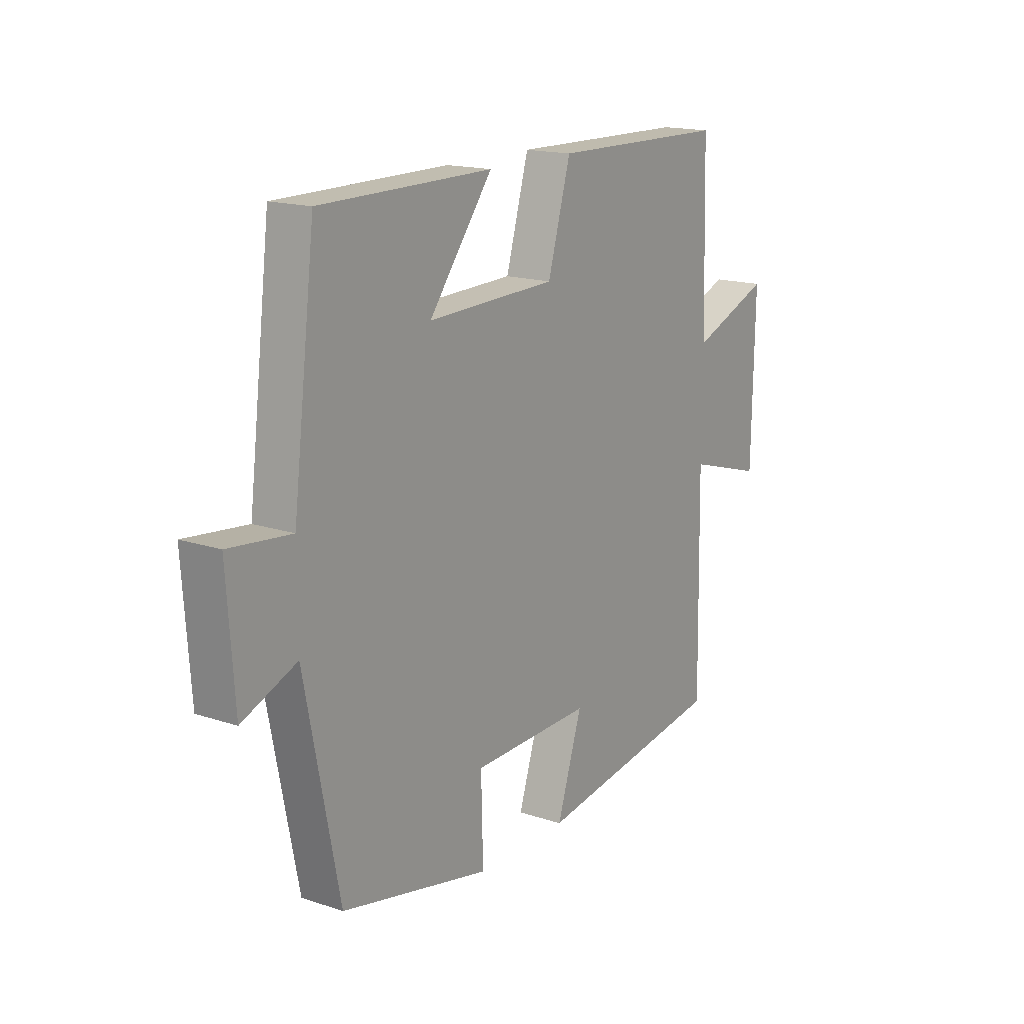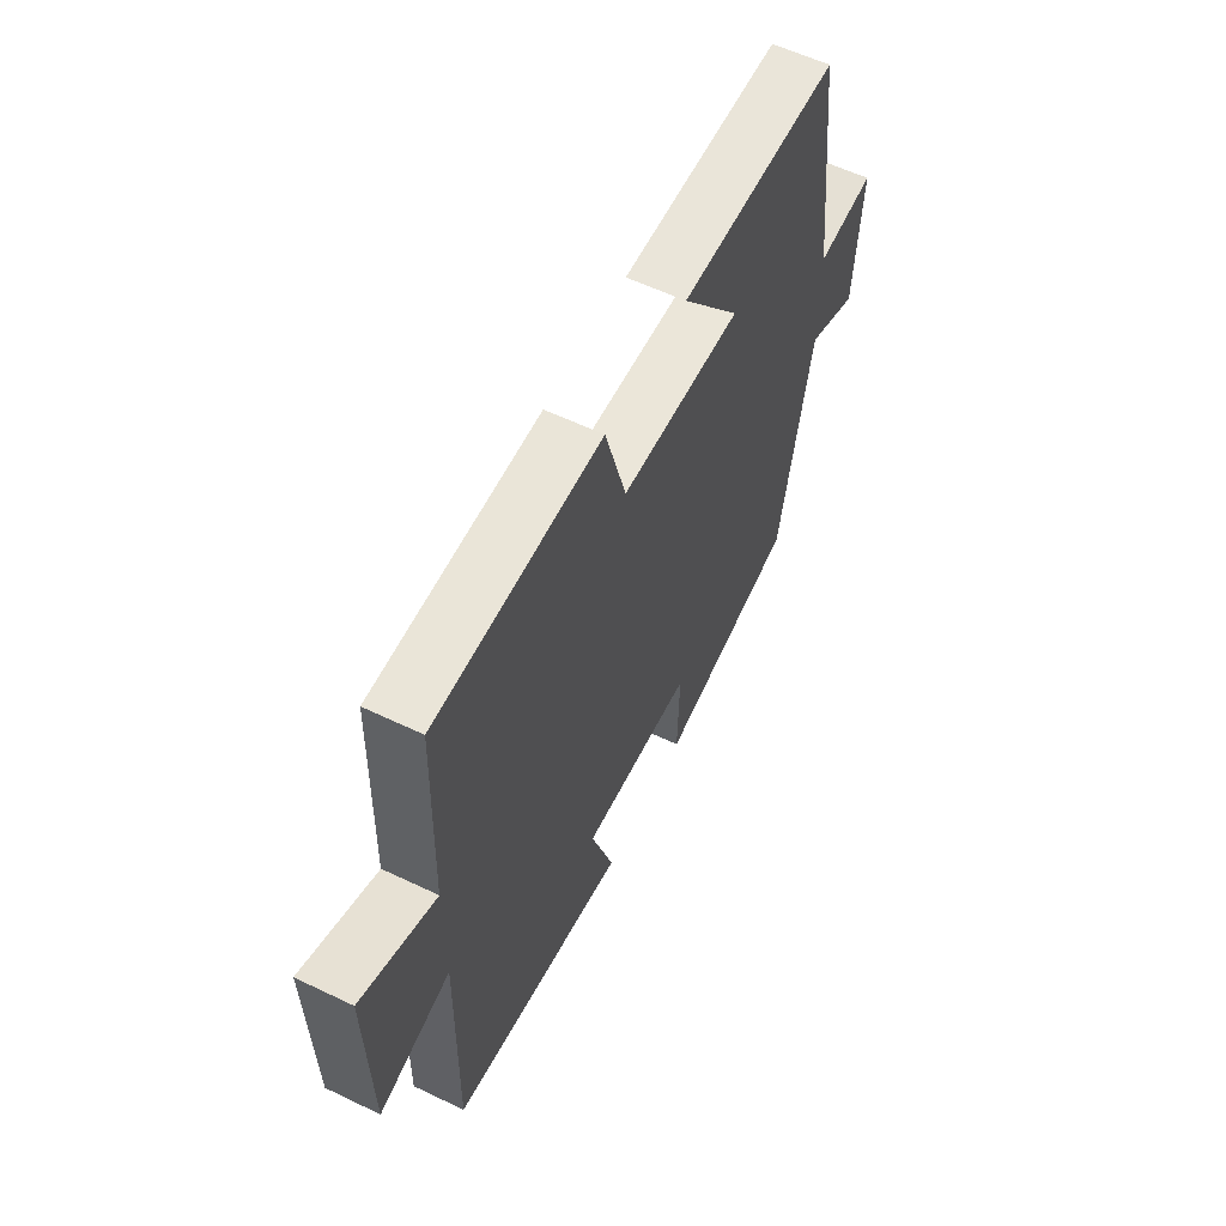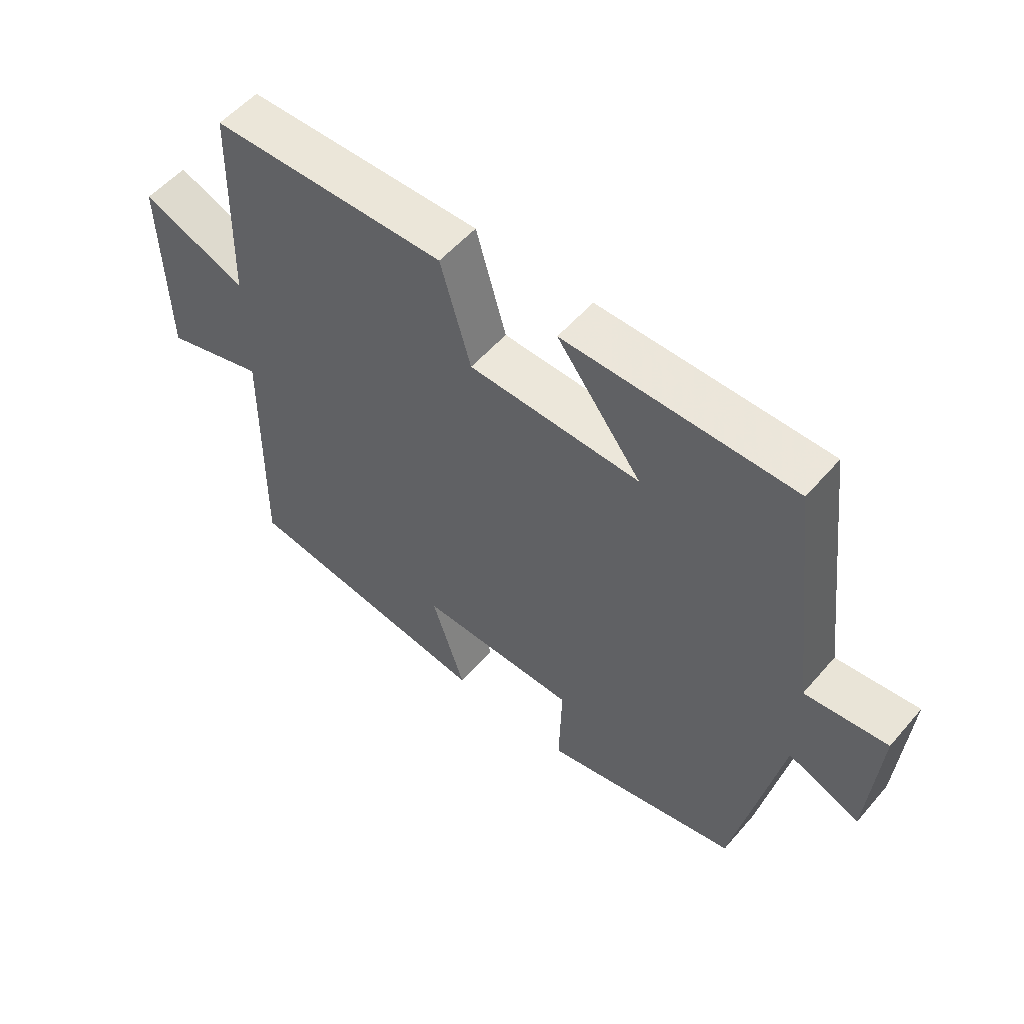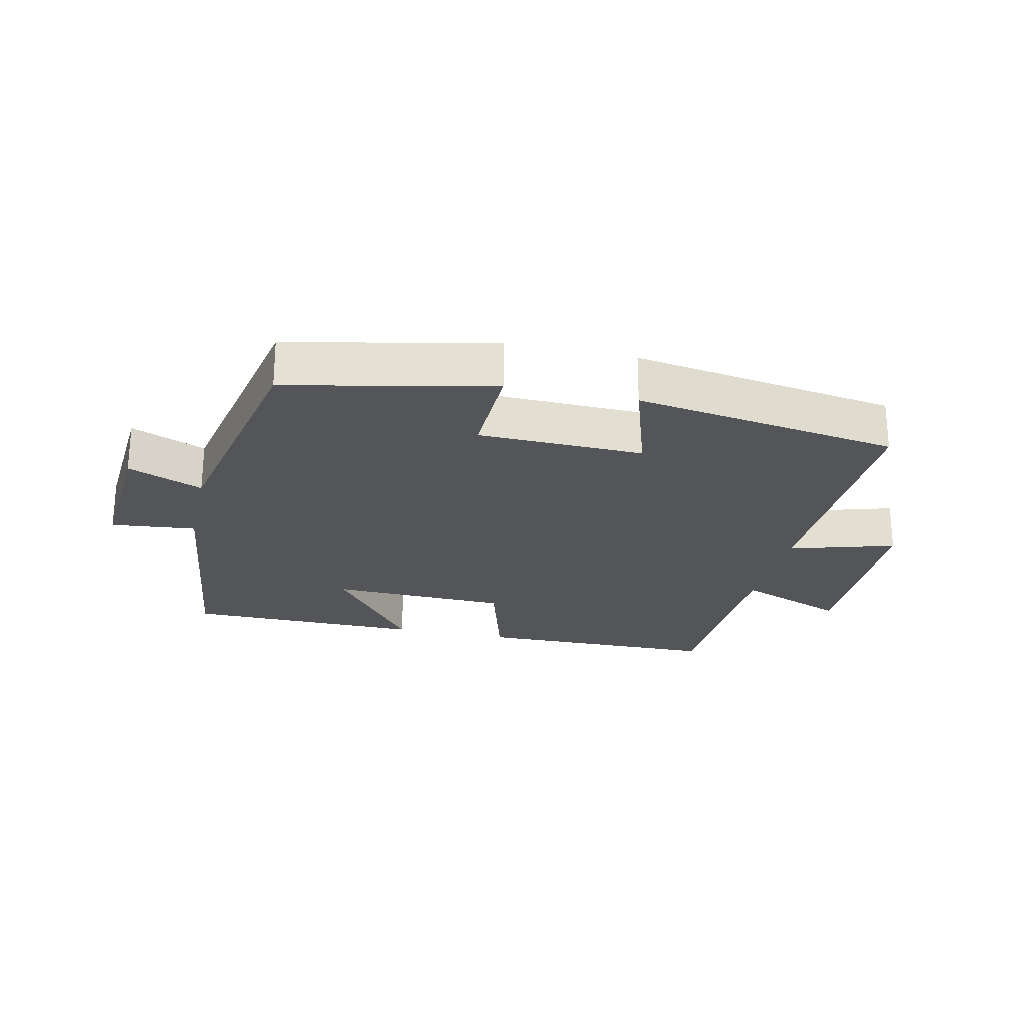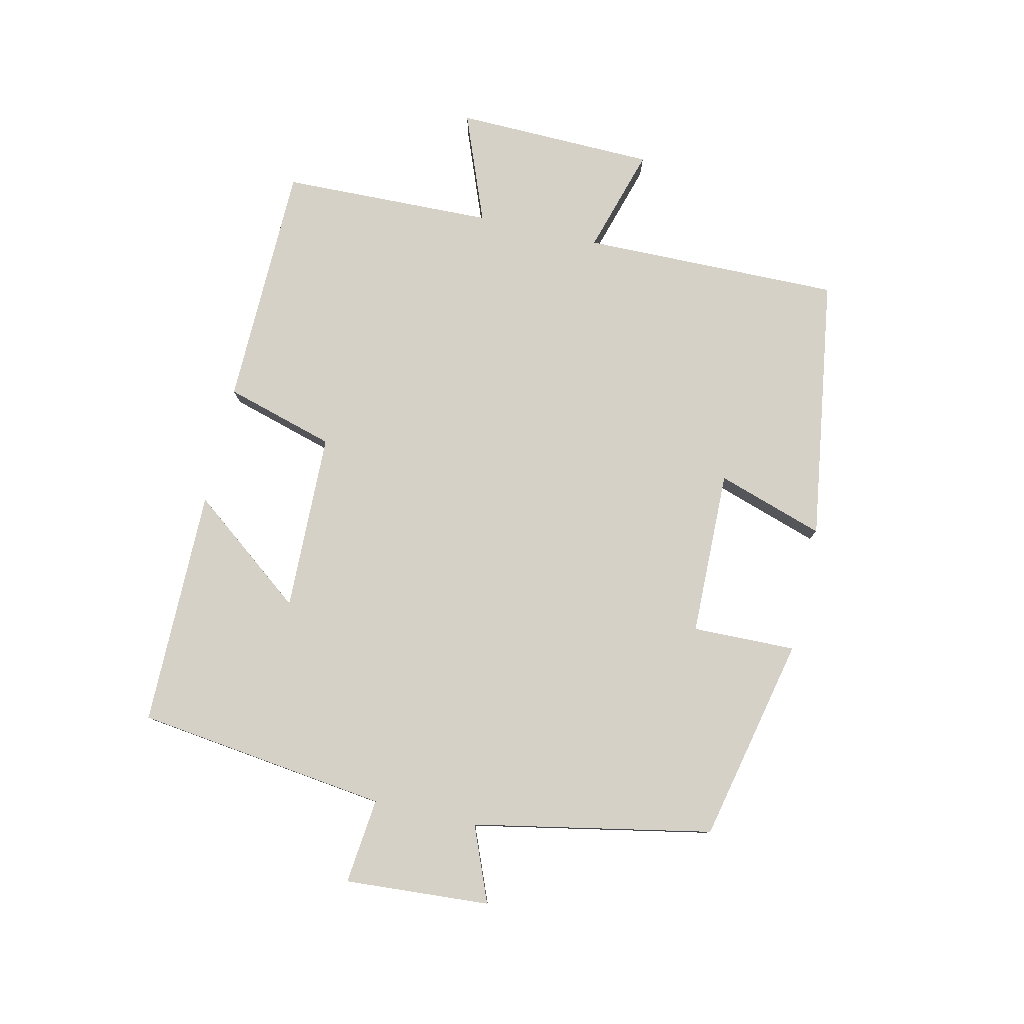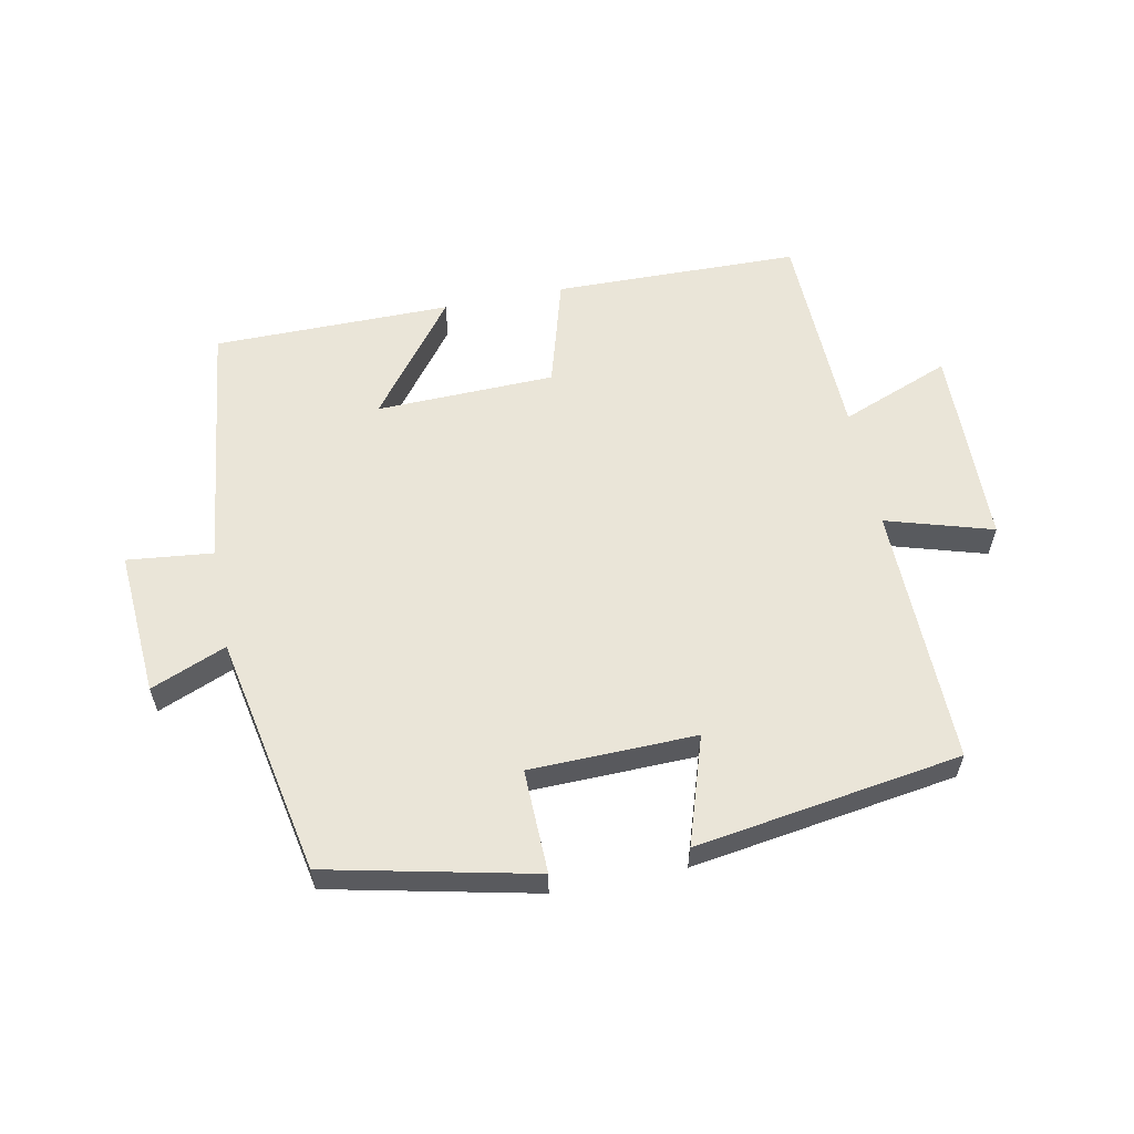
<metadata>
{"format":"obj","ext":"obj","renderer":"f3d","projection":"perspective","resolution":1024,"background":"white","views":[{"elev":16.5,"azim":124.2,"up":"+Z"},{"elev":58.5,"azim":-63.7,"up":"+Z"},{"elev":54.8,"azim":40.0,"up":"+Z"},{"elev":-24.2,"azim":167.3,"up":"+Y"},{"elev":79.2,"azim":103.0,"up":"+Y"},{"elev":58.7,"azim":168.8,"up":"+Y"}]}
</metadata>
<code>
v -0.507 0.07 -0.437
v -0.5 0.07 -0.033
v -0.665 0.07 -0.082
v -0.671 0.07 0.23
v -0.5 0.07 0.163
v -0.49 0.07 0.494
v -0.108 0.07 0.5
v -0.059 0.07 0.329
v 0.219 0.07 0.321
v 0.082 0.07 0.5
v 0.452 0.07 0.498
v 0.5 0.07 0.106
v 0.633 0.07 0.12
v 0.617 0.07 -0.106
v 0.5 0.07 -0.058
v 0.426 0.07 -0.43
v 0.106 0.07 -0.5
v 0.11 0.07 -0.339
v -0.148 0.07 -0.333
v -0.094 0.07 -0.5
v -0.507 0 -0.437
v -0.5 0 -0.033
v -0.665 0 -0.082
v -0.671 0 0.23
v -0.5 0 0.163
v -0.49 0 0.494
v -0.108 0 0.5
v -0.059 0 0.329
v 0.219 0 0.321
v 0.082 0 0.5
v 0.452 0 0.498
v 0.5 0 0.106
v 0.633 0 0.12
v 0.617 0 -0.106
v 0.5 0 -0.058
v 0.426 0 -0.43
v 0.106 0 -0.5
v 0.11 0 -0.339
v -0.148 0 -0.333
v -0.094 0 -0.5
f 19 20 1 2
f 18 19 2
f 15 16 17 18
f 15 18 2
f 12 13 14 15
f 12 15 2
f 9 10 11 12
f 8 9 12 2
f 7 8 2
f 6 7 2
f 5 6 2
f 2 3 4 5
f 22 21 40 39
f 22 39 38
f 38 37 36 35
f 22 38 35
f 35 34 33 32
f 22 35 32
f 32 31 30 29
f 22 32 29 28
f 22 28 27
f 22 27 26
f 22 26 25
f 25 24 23 22
f 1 21 22 2
f 2 22 23 3
f 3 23 24 4
f 4 24 25 5
f 5 25 26 6
f 6 26 27 7
f 7 27 28 8
f 8 28 29 9
f 9 29 30 10
f 10 30 31 11
f 11 31 32 12
f 12 32 33 13
f 13 33 34 14
f 14 34 35 15
f 15 35 36 16
f 16 36 37 17
f 17 37 38 18
f 18 38 39 19
f 19 39 40 20
f 20 40 21 1

</code>
